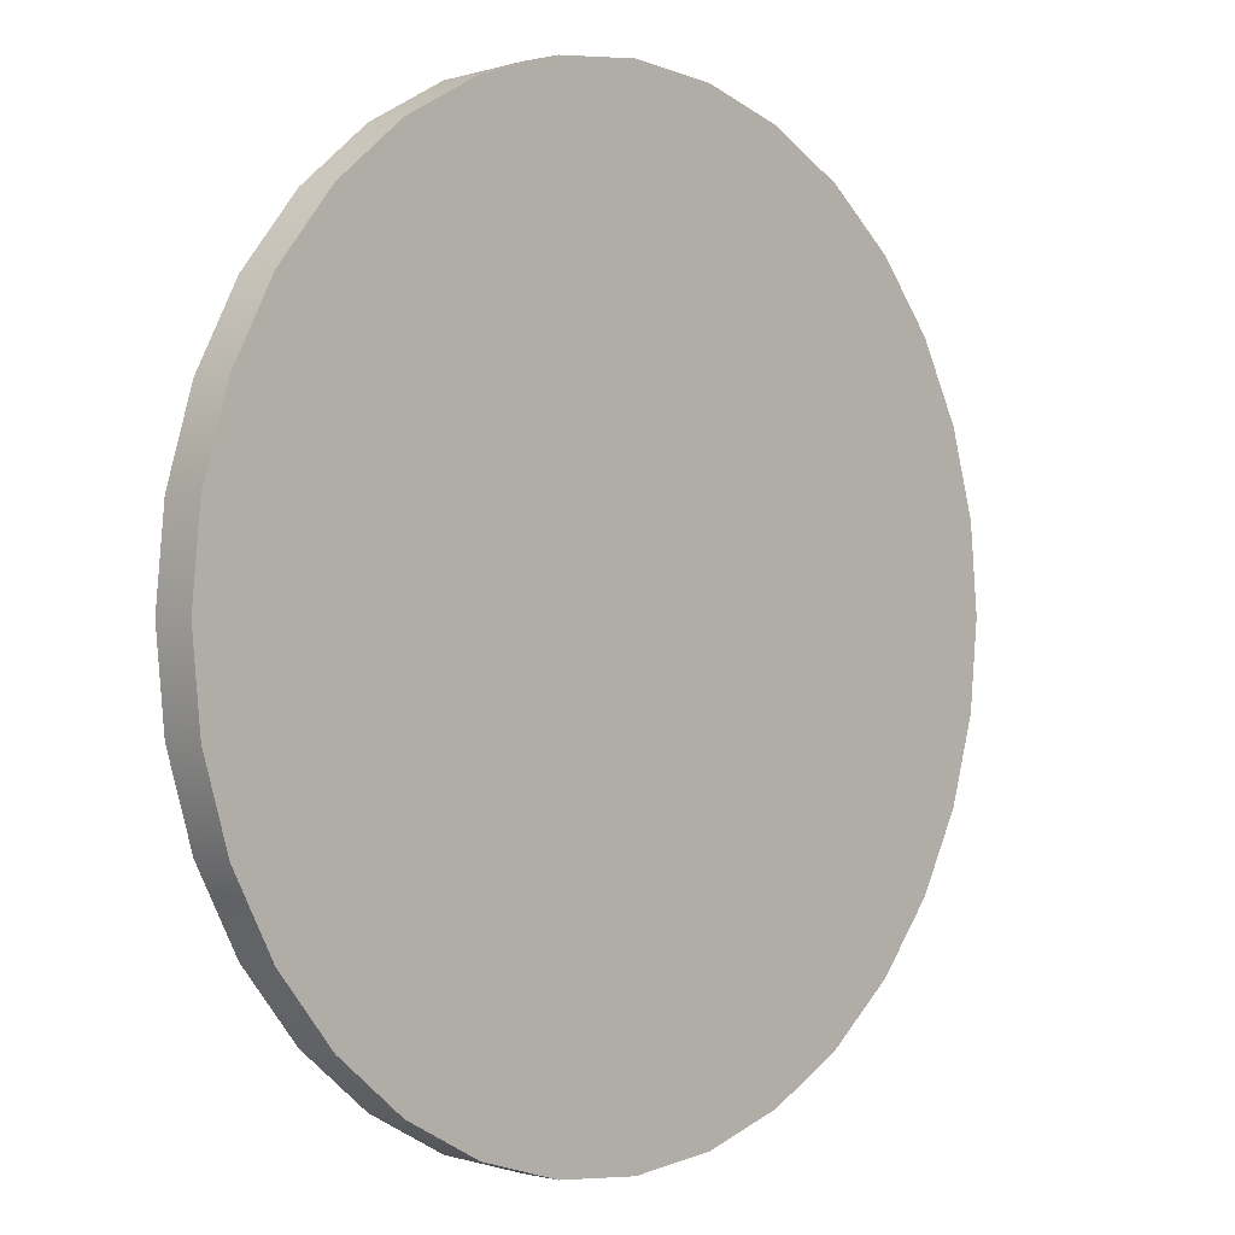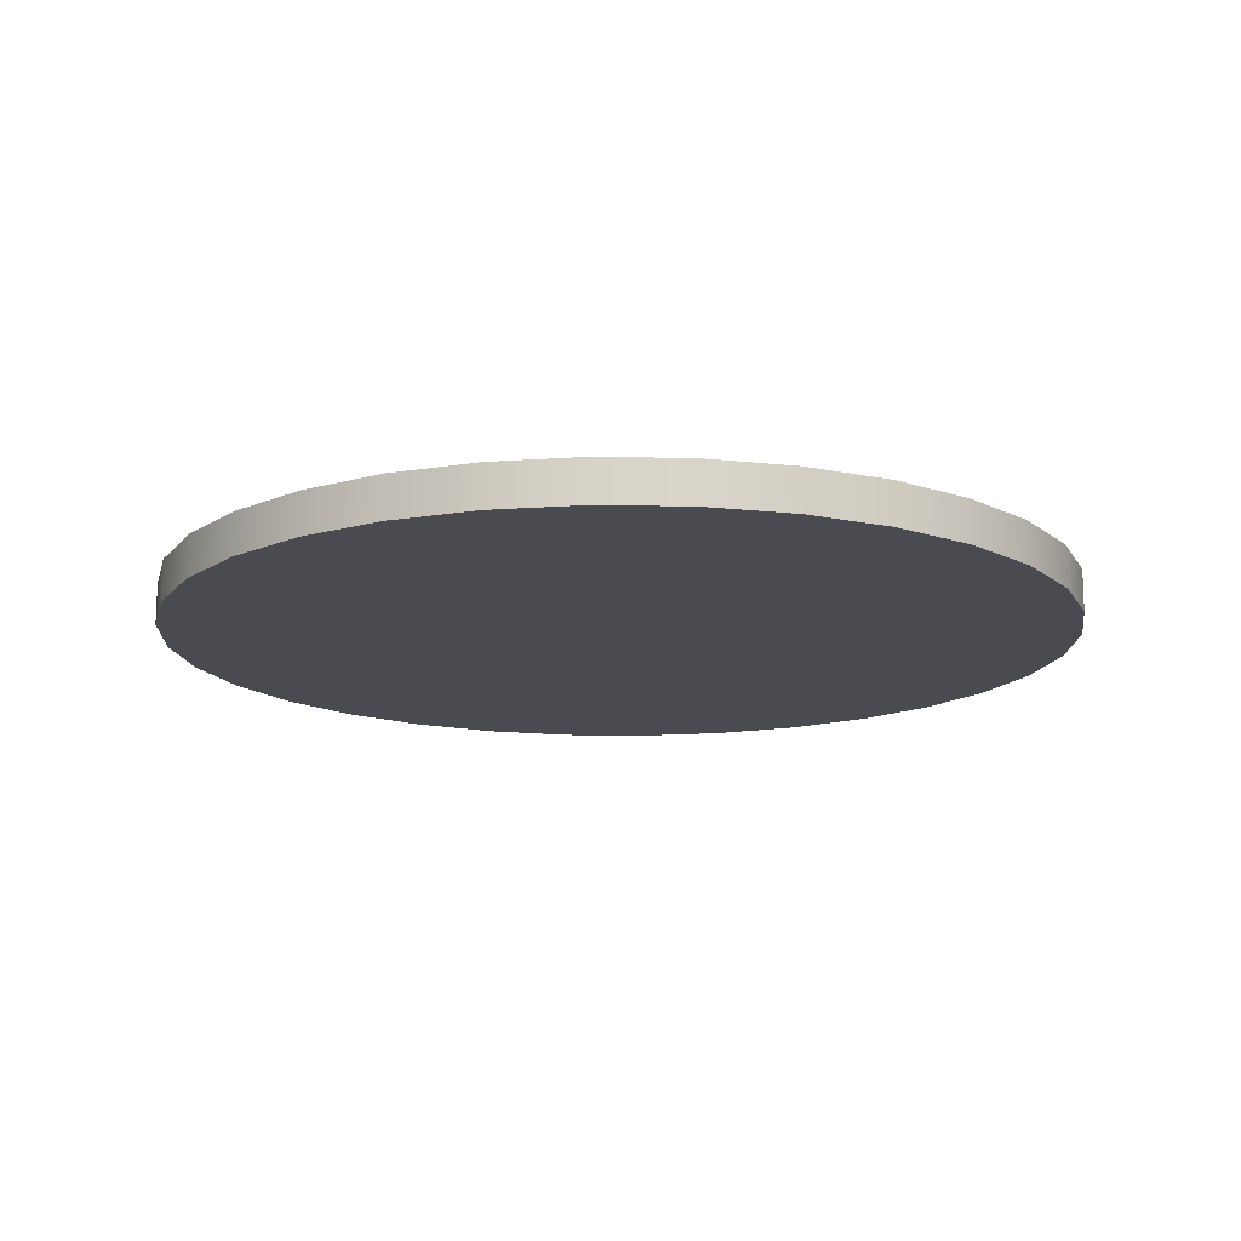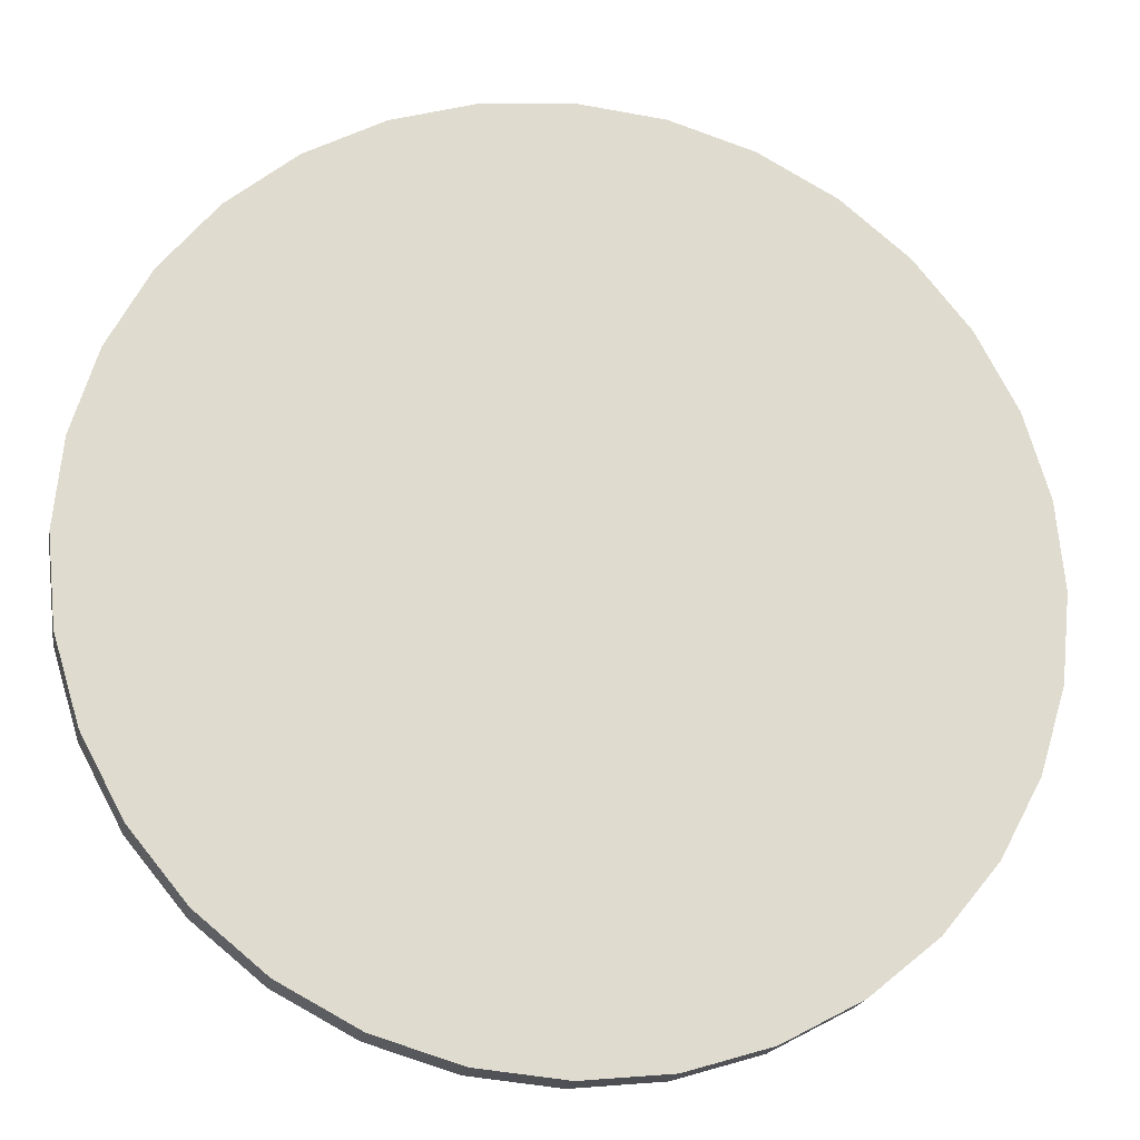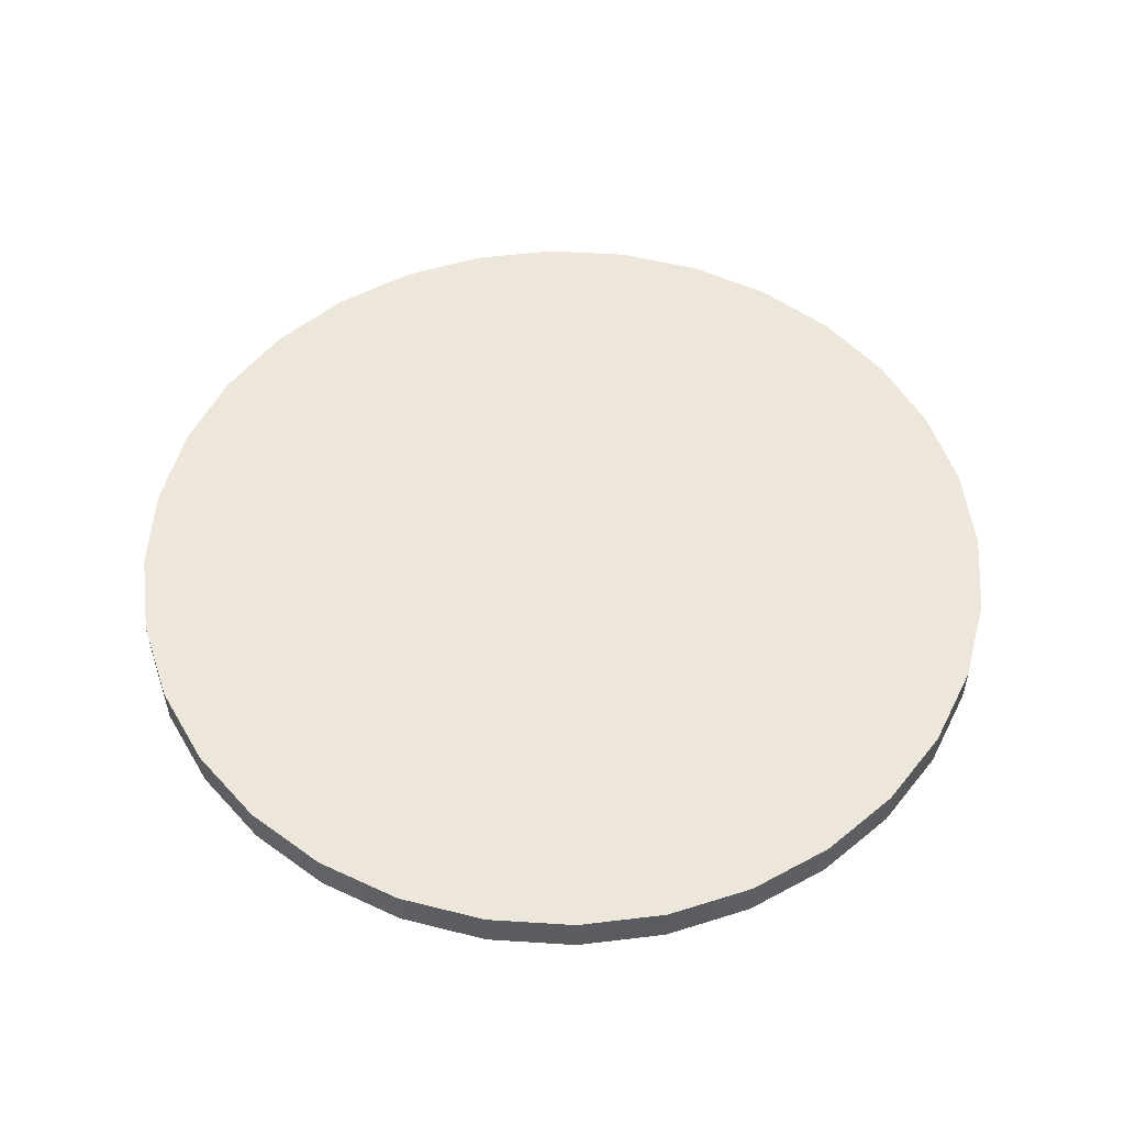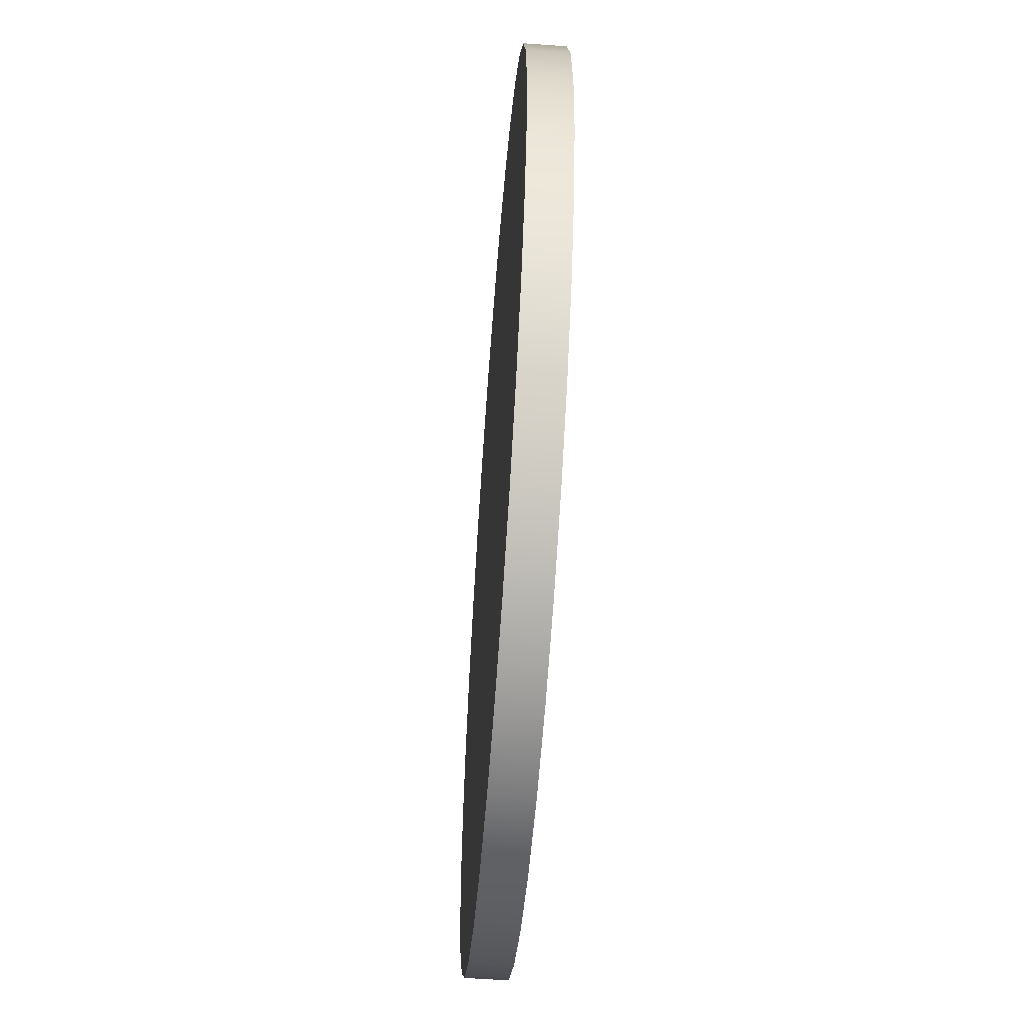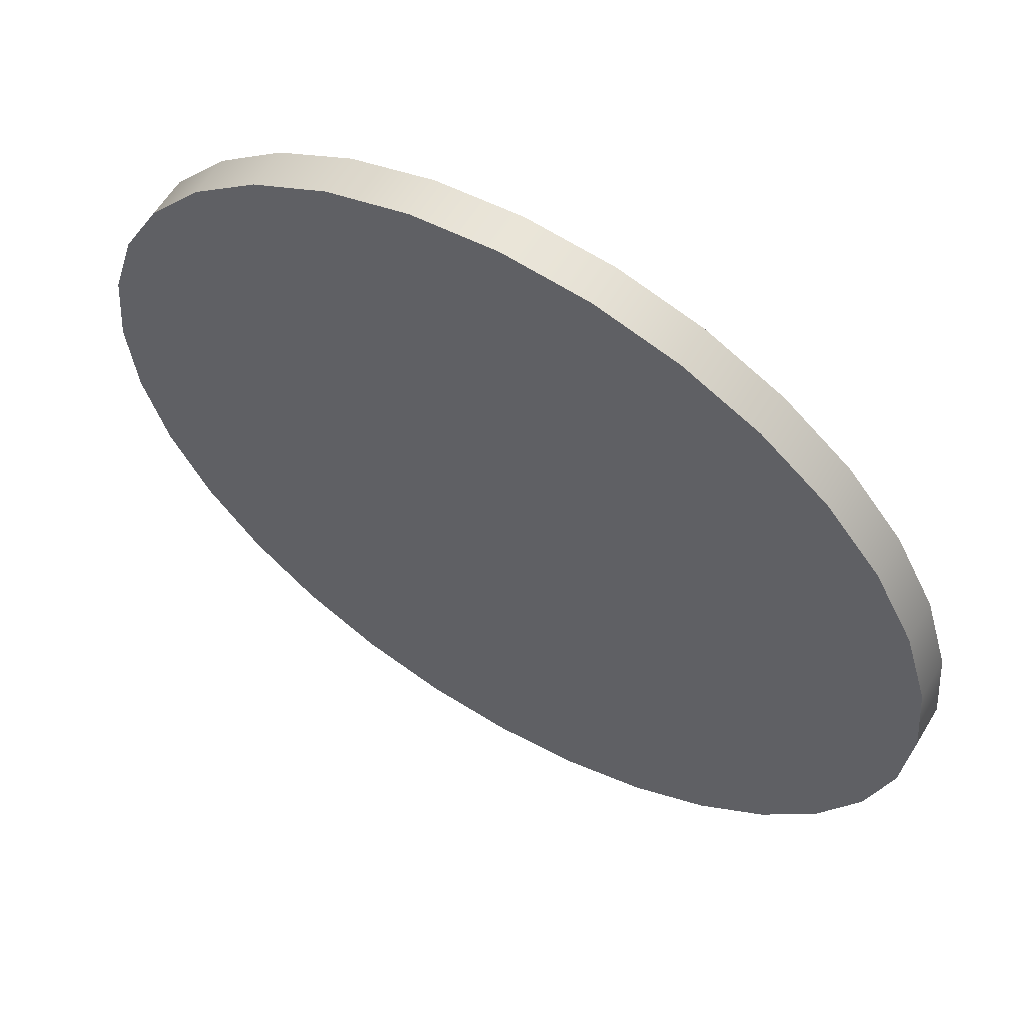
<metadata>
{"format":"obj","ext":"obj","renderer":"f3d","projection":"perspective","resolution":1024,"background":"white","views":[{"elev":0.1,"azim":134.0,"up":"+Z"},{"elev":-14.6,"azim":-143.0,"up":"+Y"},{"elev":-19.4,"azim":169.8,"up":"+Z"},{"elev":53.3,"azim":99.5,"up":"+Y"},{"elev":-58.7,"azim":85.7,"up":"+Z"},{"elev":59.5,"azim":-149.1,"up":"+Z"}]}
</metadata>
<code>
o MousePad
v -7.462 17.64 -7.265
v -7.469 17.64 -7.334
v -7.489 17.64 -7.4
v -7.522 17.64 -7.461
v -7.566 17.64 -7.515
v -7.619 17.64 -7.559
v -7.681 17.64 -7.592
v -7.747 17.64 -7.612
v -7.816 17.64 -7.619
v -7.885 17.64 -7.612
v -7.952 17.64 -7.592
v -8.013 17.64 -7.559
v -8.067 17.64 -7.515
v -8.111 17.64 -7.461
v -8.144 17.64 -7.4
v -8.164 17.64 -7.334
v -8.171 17.64 -7.265
v -8.164 17.64 -7.196
v -8.144 17.64 -7.129
v -8.111 17.64 -7.068
v -8.067 17.64 -7.014
v -8.013 17.64 -6.97
v -7.952 17.64 -6.937
v -7.885 17.64 -6.917
v -7.816 17.64 -6.91
v -7.747 17.64 -6.917
v -7.681 17.64 -6.937
v -7.619 17.64 -6.97
v -7.566 17.64 -7.014
v -7.522 17.64 -7.068
v -7.489 17.64 -7.129
v -7.469 17.64 -7.195
v -7.462 17.67 -7.265
v -7.469 17.67 -7.334
v -7.489 17.67 -7.4
v -7.522 17.67 -7.461
v -7.566 17.67 -7.515
v -7.619 17.67 -7.559
v -7.681 17.67 -7.592
v -7.747 17.67 -7.612
v -7.816 17.67 -7.619
v -7.885 17.67 -7.612
v -7.952 17.67 -7.592
v -8.013 17.67 -7.559
v -8.067 17.67 -7.515
v -8.111 17.67 -7.461
v -8.144 17.67 -7.4
v -8.164 17.67 -7.334
v -8.171 17.67 -7.265
v -8.164 17.67 -7.196
v -8.144 17.67 -7.129
v -8.111 17.67 -7.068
v -8.067 17.67 -7.014
v -8.013 17.67 -6.97
v -7.952 17.67 -6.937
v -7.885 17.67 -6.917
v -7.816 17.67 -6.91
v -7.747 17.67 -6.917
v -7.681 17.67 -6.937
v -7.619 17.67 -6.97
v -7.566 17.67 -7.014
v -7.522 17.67 -7.068
v -7.489 17.67 -7.129
v -7.469 17.67 -7.195
f 19 11 3
f 49 57 33
f 28 59 27
f 15 46 14
f 2 33 1
f 29 60 28
f 16 47 15
f 3 34 2
f 30 61 29
f 17 48 16
f 4 35 3
f 31 62 30
f 18 49 17
f 5 36 4
f 32 63 31
f 19 50 18
f 6 37 5
f 1 64 32
f 20 51 19
f 7 38 6
f 21 52 20
f 8 39 7
f 22 53 21
f 9 40 8
f 23 54 22
f 10 41 9
f 24 55 23
f 11 42 10
f 25 56 24
f 12 43 11
f 26 57 25
f 13 44 12
f 27 58 26
f 14 45 13
f 3 2 1
f 1 32 31
f 31 30 29
f 29 28 27
f 27 26 25
f 25 24 23
f 23 22 21
f 21 20 19
f 19 18 17
f 17 16 15
f 15 14 13
f 13 12 11
f 11 10 9
f 9 8 7
f 7 6 5
f 5 4 3
f 3 1 31
f 31 29 27
f 27 25 23
f 23 21 19
f 19 17 15
f 15 13 11
f 11 9 7
f 7 5 3
f 3 31 27
f 27 23 19
f 19 15 11
f 11 7 3
f 3 27 19
f 33 34 35
f 35 36 37
f 37 38 39
f 39 40 41
f 41 42 43
f 43 44 45
f 45 46 47
f 47 48 49
f 49 50 51
f 51 52 53
f 53 54 55
f 55 56 57
f 57 58 59
f 59 60 61
f 61 62 63
f 63 64 33
f 33 35 37
f 37 39 41
f 41 43 45
f 45 47 49
f 49 51 53
f 53 55 57
f 57 59 61
f 61 63 33
f 33 37 41
f 41 45 49
f 49 53 57
f 57 61 33
f 33 41 49
f 28 60 59
f 15 47 46
f 2 34 33
f 29 61 60
f 16 48 47
f 3 35 34
f 30 62 61
f 17 49 48
f 4 36 35
f 31 63 62
f 18 50 49
f 5 37 36
f 32 64 63
f 19 51 50
f 6 38 37
f 1 33 64
f 20 52 51
f 7 39 38
f 21 53 52
f 8 40 39
f 22 54 53
f 9 41 40
f 23 55 54
f 10 42 41
f 24 56 55
f 11 43 42
f 25 57 56
f 12 44 43
f 26 58 57
f 13 45 44
f 27 59 58
f 14 46 45

</code>
